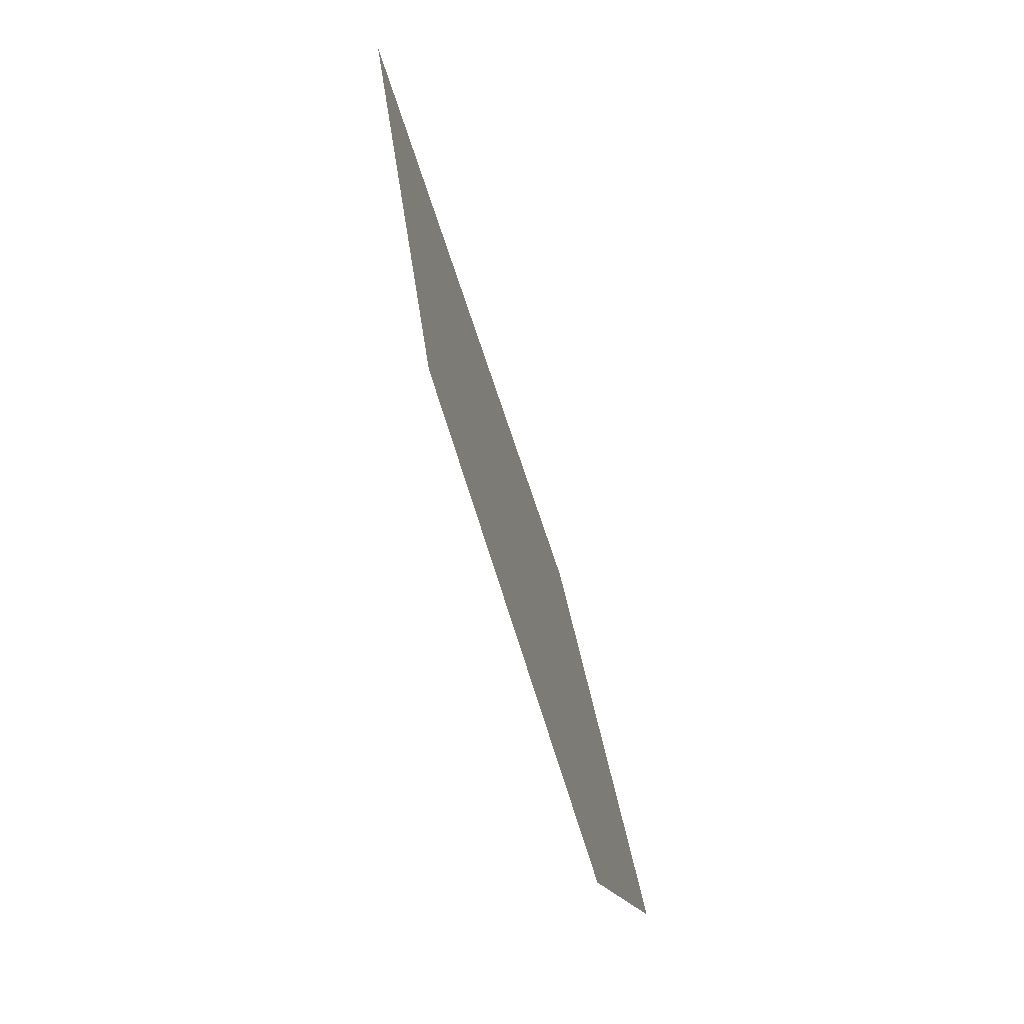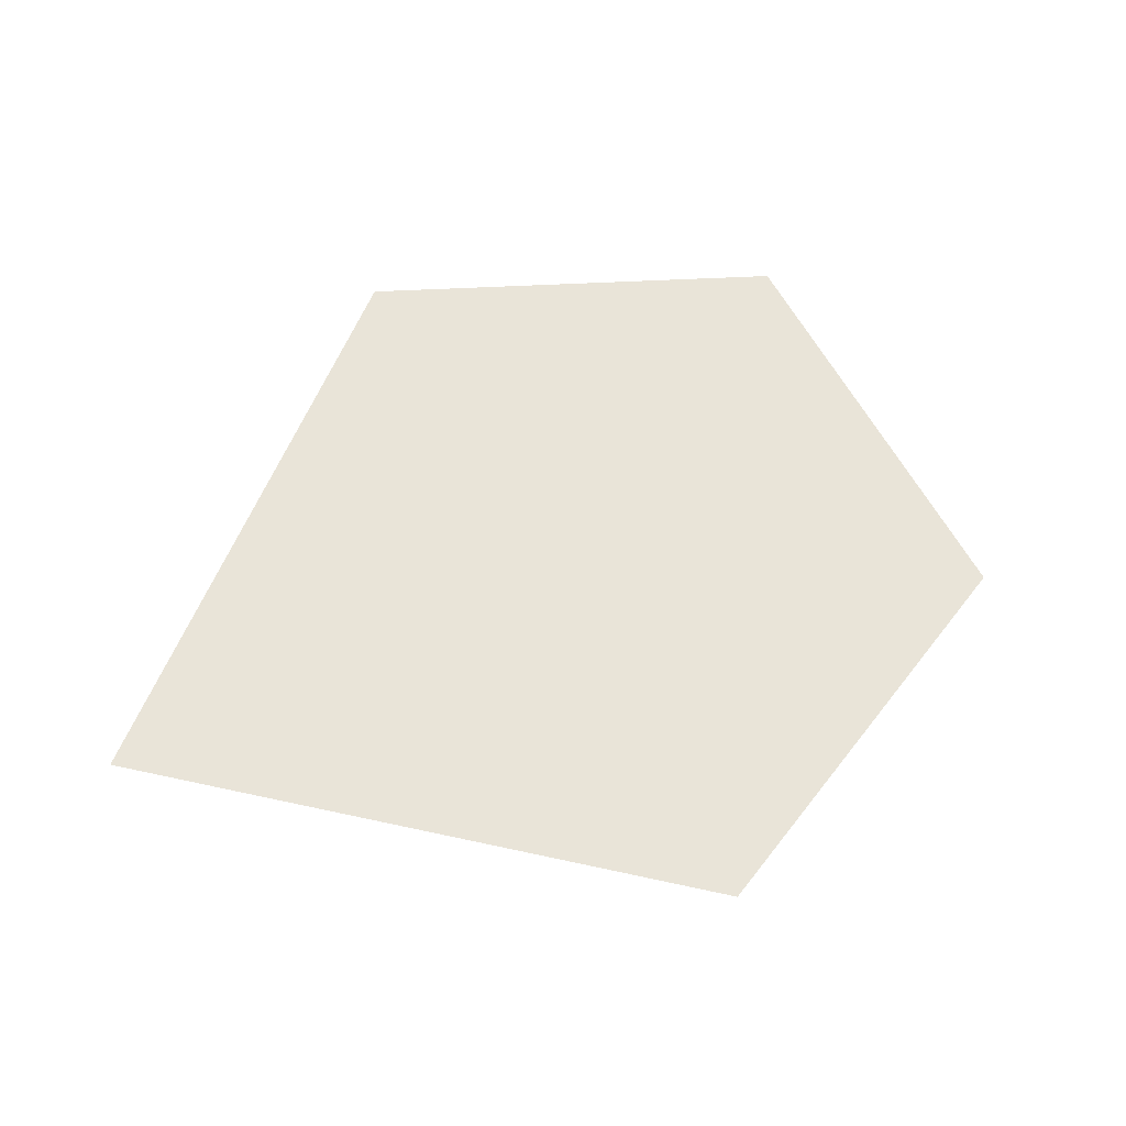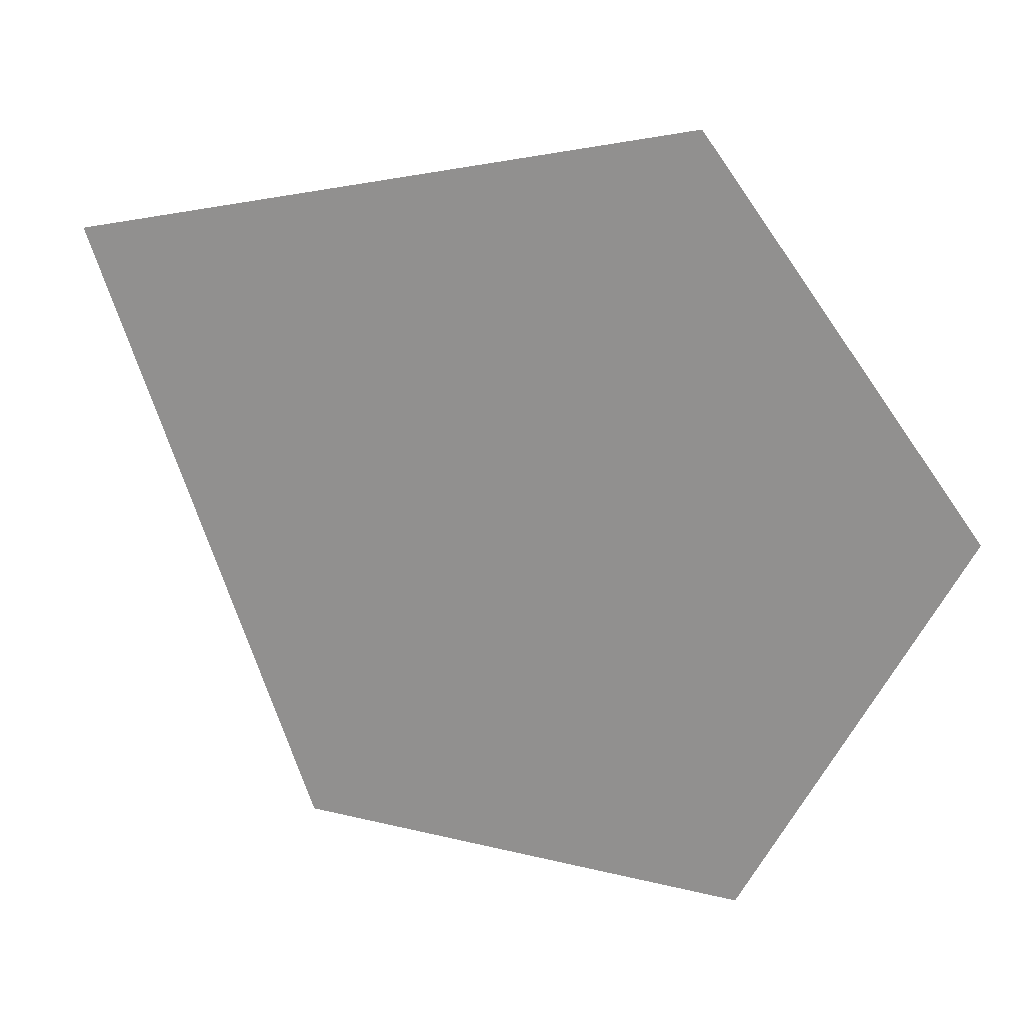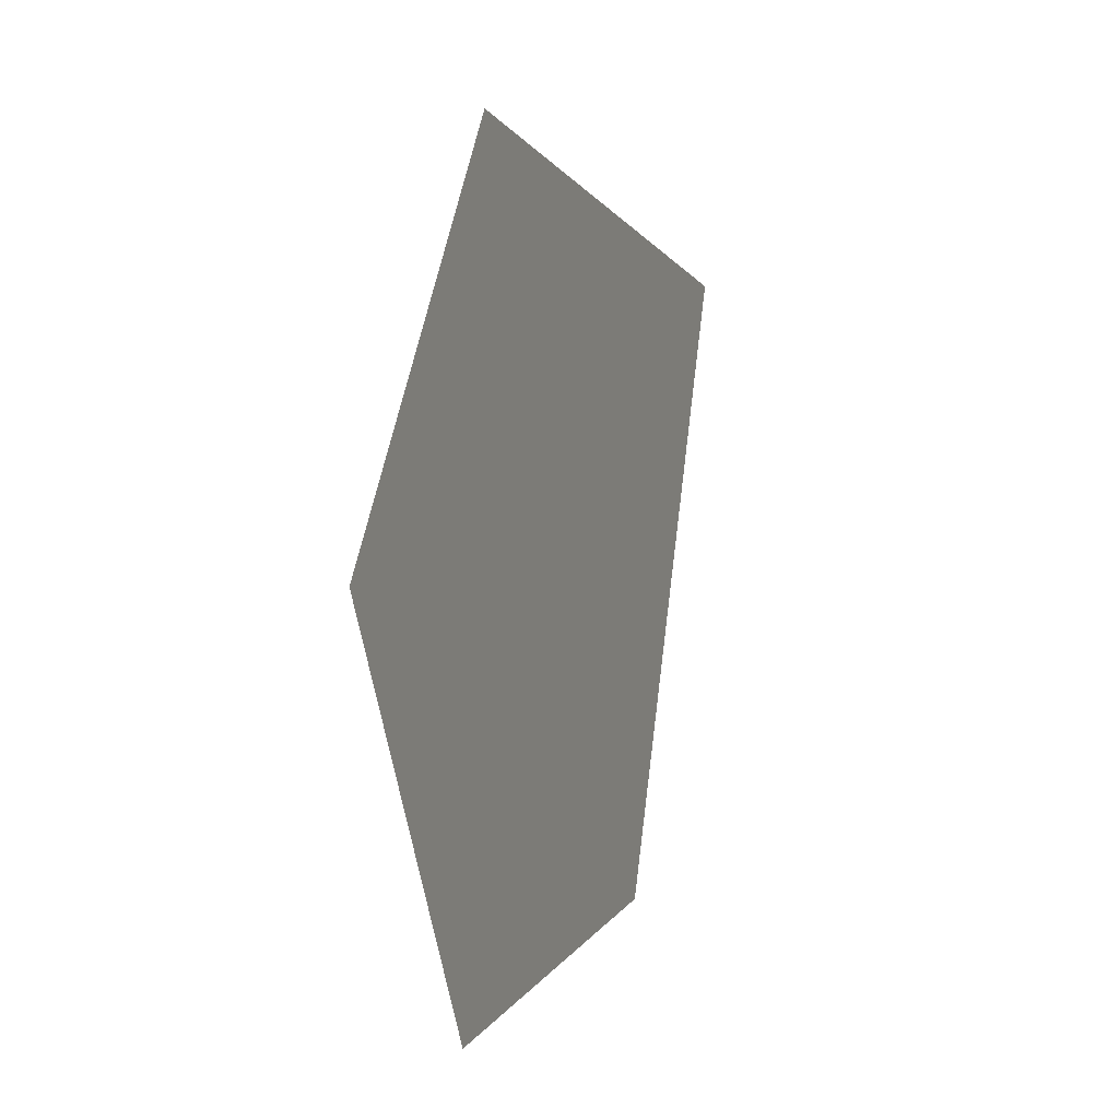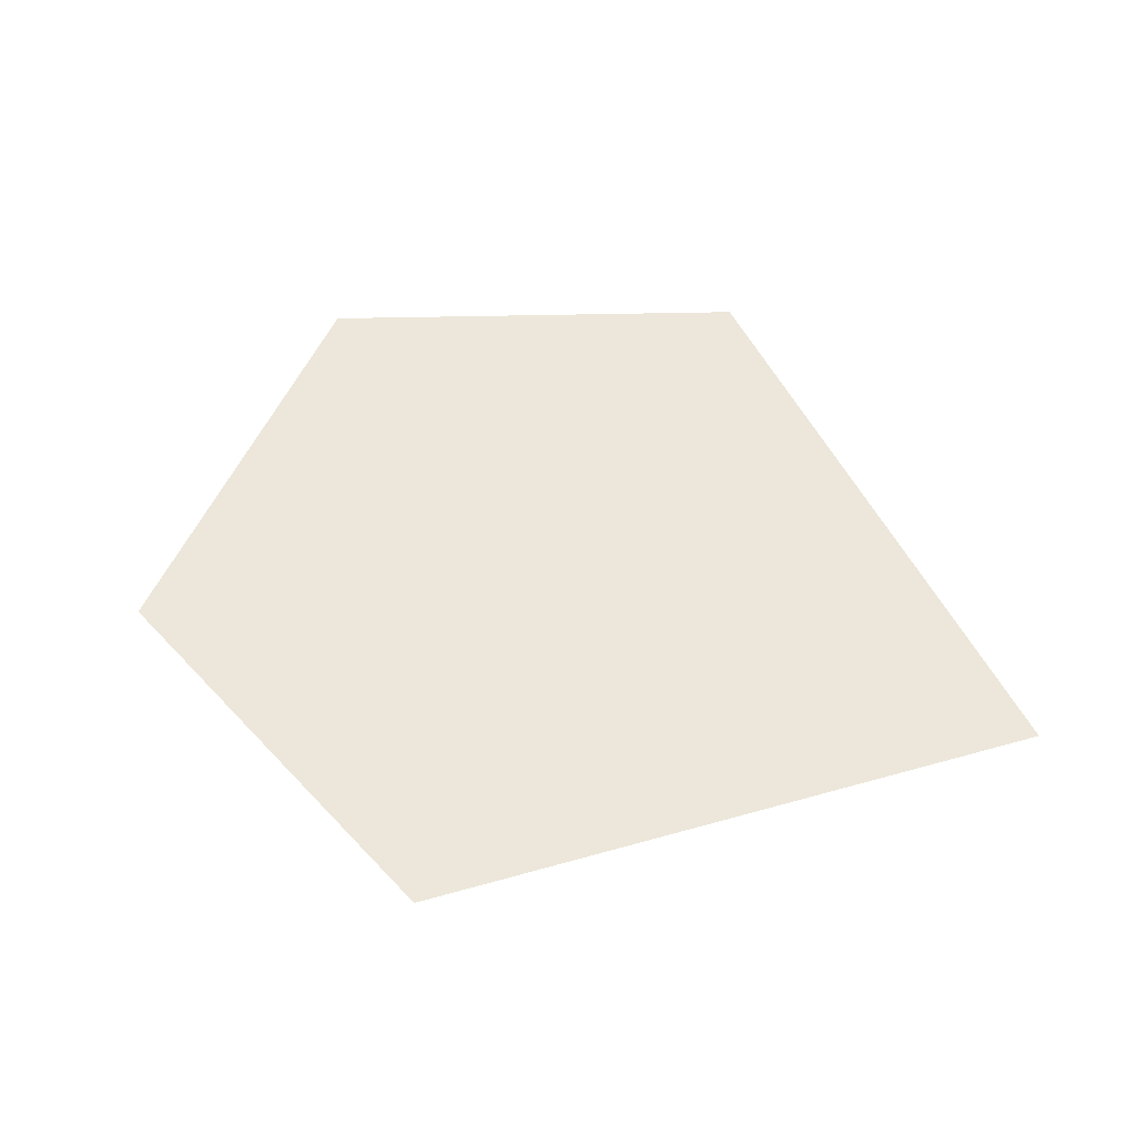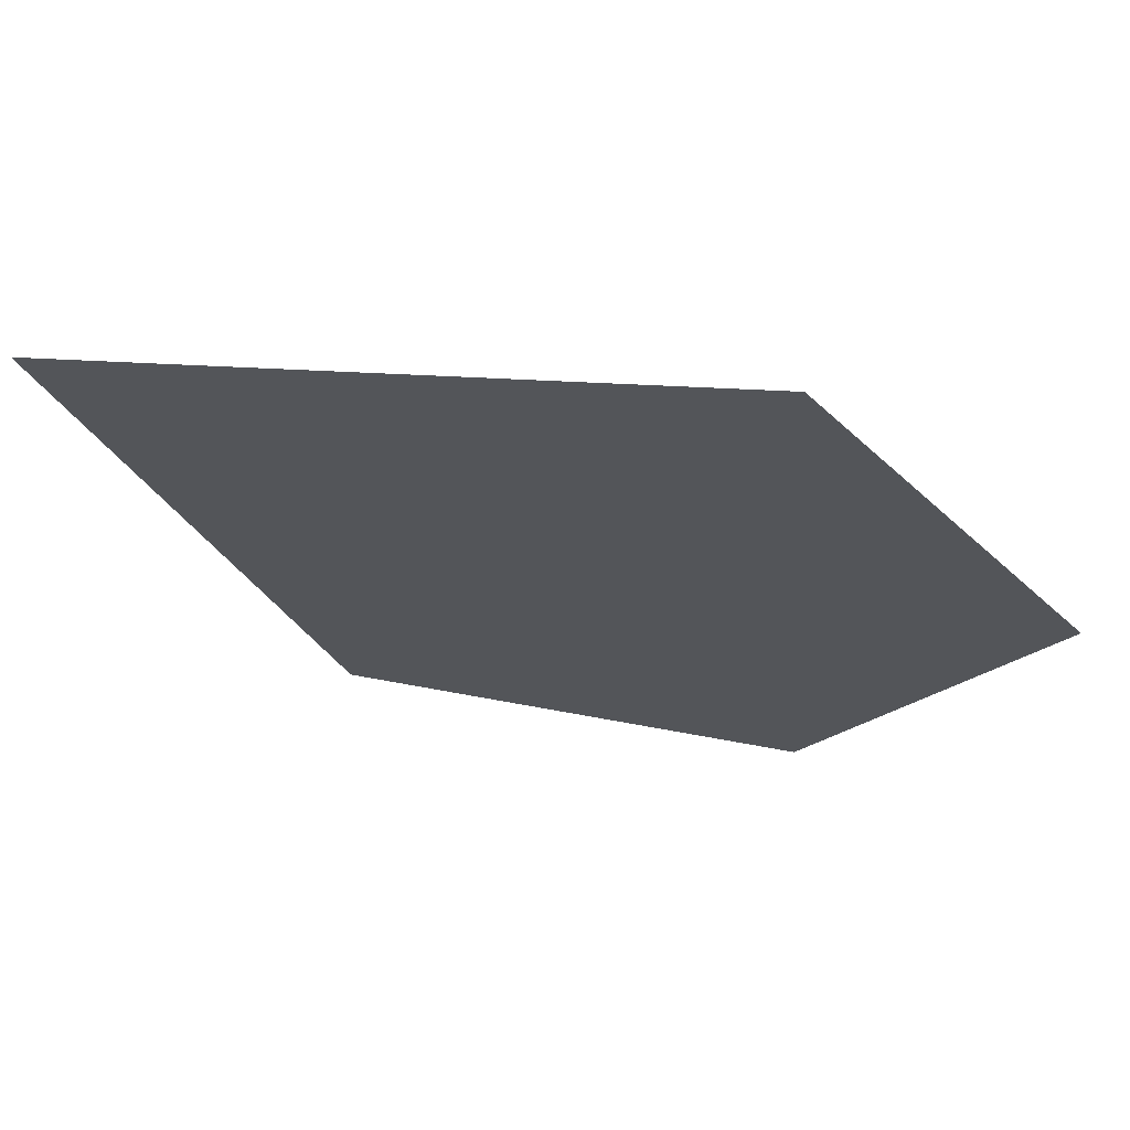
<metadata>
{"format":"obj","ext":"obj","renderer":"f3d","projection":"perspective","resolution":1024,"background":"white","views":[{"elev":-75.7,"azim":107.8,"up":"+Z"},{"elev":59.8,"azim":123.8,"up":"+Y"},{"elev":18.8,"azim":-161.1,"up":"+Z"},{"elev":5.0,"azim":-70.3,"up":"+Z"},{"elev":53.4,"azim":-5.0,"up":"+Y"},{"elev":66.1,"azim":-170.8,"up":"+Z"}]}
</metadata>
<code>
o Ceiling
v -0.8246 0.425 0.1729
v -1.179 0.425 -0.3032
v -0.8954 0.425 -0.8246
v -0.3032 0.425 -0.7861
v 0 0.425 0
g Ceiling
f 1 2 3 4 5

</code>
